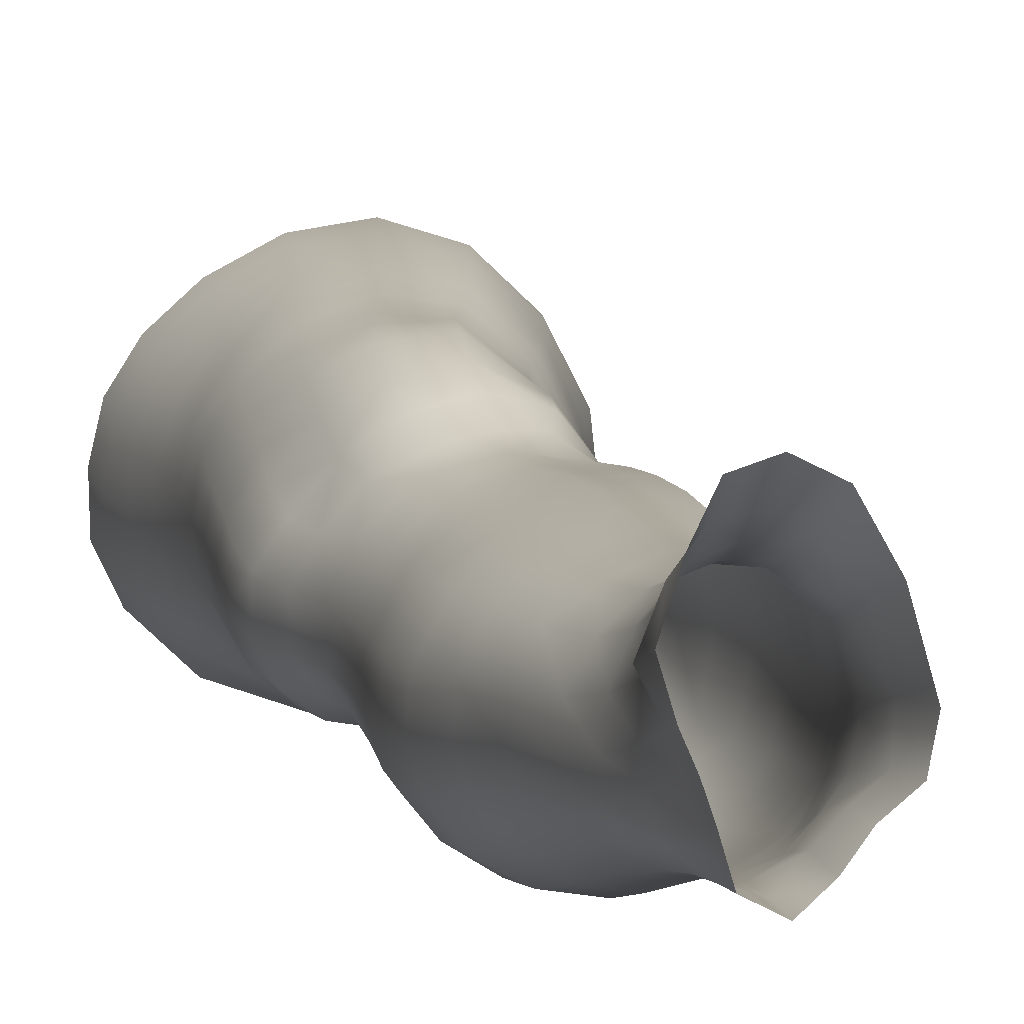
<metadata>
{"format":"obj","ext":"obj","renderer":"f3d","projection":"perspective","resolution":1024,"background":"white","views":[{"elev":-0.1,"azim":-10.8,"up":"+Z"}]}
</metadata>
<code>
o SMPLX-mesh-female.001
v 0.1725 -0.5352 -0.01276
v 0.1678 -0.5399 0.0206
v 0.1415 -0.5298 -0.06421
v 0.1126 -0.5276 -0.07657
v 0.1514 -0.5427 0.051
v 0.1267 -0.5445 0.07339
v 0.09653 -0.5431 0.08216
v 0.07869 -0.5205 -0.08028
v 0.04326 -0.5042 -0.06853
v 0.04945 -0.5391 -0.06982
v 0.08074 -0.5469 -0.07655
v 0.1557 -0.56 -0.04263
v 0.163 -0.531 -0.0427
v 0.1366 -0.5566 -0.06231
v 0.1652 -0.5652 -0.01456
v 0.1619 -0.5701 0.01766
v 0.1223 -0.5747 0.06999
v 0.09273 -0.572 0.07781
v 0.02065 -0.5353 0.04392
v 0.03997 -0.5383 0.06213
v 0.03795 -0.5625 0.05555
v 0.01968 -0.5571 0.036
v 0.01769 -0.5077 -0.04547
v 0.005874 -0.5157 -0.02322
v 0.009699 -0.5403 -0.03076
v 0.02381 -0.5373 -0.05294
v 0.1123 -0.6296 0.0599
v 0.08361 -0.6273 0.06527
v 0.08844 -0.6001 0.07186
v 0.1174 -0.6025 0.06515
v 0.01242 -0.5776 0.005899
v 0.02029 -0.5819 0.02712
v 0.02218 -0.6089 0.0185
v 0.01626 -0.6049 -0.002694
v 0.01963 -0.6328 -0.009564
v 0.02351 -0.6368 0.01161
v 0.02327 -0.664 0.003705
v 0.02126 -0.6596 -0.01666
v 0.1462 -0.5738 0.04749
v 0.1476 -0.6251 0.01273
v 0.1346 -0.6291 0.03989
v 0.1401 -0.6018 0.04369
v 0.154 -0.5979 0.01497
v 0.111 -0.5531 -0.07357
v 0.009478 -0.5522 0.01472
v 0.008449 -0.5315 0.02347
v 0.0238 -0.6006 -0.04254
v 0.03776 -0.6002 -0.06117
v 0.03111 -0.5699 -0.05742
v 0.0165 -0.5706 -0.03697
v 0.1304 -0.6088 -0.06103
v 0.1455 -0.6131 -0.04174
v 0.1499 -0.5871 -0.04166
v 0.1332 -0.5831 -0.06123
v 0.1513 -0.6192 -0.01628
v 0.1575 -0.5925 -0.01493
v 0.1362 -0.6776 0.009083
v 0.1226 -0.681 0.03323
v 0.1288 -0.6556 0.03653
v 0.1417 -0.6517 0.01073
v 0.1422 -0.6713 -0.01882
v 0.1464 -0.6455 -0.01774
v 0.1418 -0.6391 -0.04217
v 0.1381 -0.6647 -0.04193
v 0.125 -0.6592 -0.05965
v 0.1279 -0.6341 -0.06078
v 0.1088 -0.6308 -0.07304
v 0.108 -0.6555 -0.07176
v 0.08663 -0.6284 -0.07726
v 0.06356 -0.6272 -0.07415
v 0.06732 -0.6524 -0.07397
v 0.08836 -0.6533 -0.07584
v 0.03395 -0.6545 -0.05245
v 0.04838 -0.653 -0.06642
v 0.04343 -0.6275 -0.06422
v 0.02959 -0.6287 -0.04748
v 0.04743 -0.755 -0.07288
v 0.06442 -0.7531 -0.0754
v 0.05956 -0.7268 -0.07429
v 0.04241 -0.7287 -0.06937
v 0.08038 -0.7512 -0.0779
v 0.09646 -0.7505 -0.0789
v 0.09291 -0.7259 -0.07548
v 0.07666 -0.7261 -0.07468
v 0.1203 -0.7314 -0.05715
v 0.1085 -0.7273 -0.07055
v 0.112 -0.7518 -0.0732
v 0.1229 -0.7561 -0.05917
v 0.1333 -0.7613 -0.04199
v 0.1329 -0.7373 -0.041
v 0.1319 -0.7668 -0.02245
v 0.135 -0.7437 -0.02115
v 0.1209 -0.7489 0.000608
v 0.1188 -0.7715 -0.001606
v 0.02508 -0.7663 -0.03074
v 0.02499 -0.7613 -0.04876
v 0.02151 -0.7358 -0.04195
v 0.02357 -0.7408 -0.02409
v 0.04662 -0.7491 0.0126
v 0.06237 -0.7522 0.03329
v 0.06106 -0.7758 0.0229
v 0.04817 -0.7739 0.001033
v 0.1382 -0.6959 -0.01978
v 0.131 -0.7022 0.007284
v 0.122 -0.6835 -0.0582
v 0.1347 -0.6893 -0.04121
v 0.03702 -0.6792 -0.05806
v 0.05245 -0.6774 -0.0689
v 0.02336 -0.6902 -0.005375
v 0.02152 -0.6855 -0.02478
v 0.09378 -0.7055 0.04382
v 0.1156 -0.7055 0.03005
v 0.1099 -0.7292 0.02721
v 0.0891 -0.7298 0.04121
v 0.1359 -0.7199 -0.02062
v 0.1328 -0.7132 -0.04084
v 0.1202 -0.7073 -0.05703
v 0.1071 -0.7034 -0.06929
v 0.09094 -0.7018 -0.07356
v 0.07379 -0.7014 -0.07328
v 0.05596 -0.7018 -0.0717
v 0.03957 -0.7036 -0.06378
v 0.02157 -0.7106 -0.03353
v 0.02387 -0.7157 -0.01533
v 0.08581 -0.7534 0.03753
v 0.107 -0.7522 0.02301
v 0.1082 -0.7742 0.01829
v 0.0844 -0.7751 0.02857
v 0.08393 -0.7961 0.0188
v 0.06274 -0.7967 0.01257
v 0.08467 -0.7772 -0.08171
v 0.1004 -0.7765 -0.0815
v 0.1149 -0.7774 -0.07491
v 0.1349 -0.7847 -0.04467
v 0.1296 -0.7911 -0.02192
v 0.1184 -0.7958 -0.001971
v 0.1058 -0.7953 0.01361
v 0.03906 -0.8135 -0.05595
v 0.03281 -0.7868 -0.05223
v 0.03196 -0.7904 -0.03595
v 0.03807 -0.8167 -0.03978
v 0.05742 -0.8085 -0.07834
v 0.07154 -0.8054 -0.0863
v 0.06968 -0.7797 -0.07586
v 0.05459 -0.7819 -0.07218
v 0.08794 -0.8031 -0.09033
v 0.1048 -0.8026 -0.08771
v 0.1206 -0.8029 -0.08056
v 0.1275 -0.7801 -0.06259
v 0.1332 -0.8053 -0.06672
v 0.1361 -0.8104 -0.04607
v 0.13 -0.8167 -0.01861
v 0.1148 -0.8501 -0.002447
v 0.111 -0.8222 -0.000703
v 0.1332 -0.844 -0.01881
v 0.09214 -0.9406 -0.01325
v 0.1145 -0.9387 -0.01342
v 0.1118 -0.9707 -0.01898
v 0.09158 -0.9728 -0.01838
v 0.04145 -0.8442 -0.04352
v 0.04078 -0.8419 -0.06151
v 0.05688 -0.8365 -0.08697
v 0.07239 -0.8332 -0.09589
v 0.144 -0.8665 -0.04996
v 0.14 -0.8376 -0.04659
v 0.1372 -0.8325 -0.07006
v 0.1406 -0.8619 -0.07378
v 0.04125 -0.9351 -0.05256
v 0.03996 -0.9331 -0.07126
v 0.03837 -0.902 -0.06963
v 0.03963 -0.904 -0.04983
v 0.05565 -0.8663 -0.09328
v 0.05532 -0.8971 -0.09769
v 0.07192 -0.8942 -0.1074
v 0.07187 -0.863 -0.1029
v 0.1419 -0.9303 -0.05498
v 0.1449 -0.8974 -0.05299
v 0.1423 -0.8936 -0.07631
v 0.1401 -0.9273 -0.0774
v 0.1363 -0.8724 -0.02284
v 0.1362 -0.9025 -0.02705
v 0.1166 -0.9079 -0.009155
v 0.1158 -0.8778 -0.004985
v 0.09252 -0.9094 -0.008556
v 0.09102 -0.88 -0.004971
v 0.05196 -1.001 -0.07052
v 0.04585 -0.9665 -0.07095
v 0.0465 -0.969 -0.05359
v 0.05262 -1.004 -0.05527
v 0.07363 -0.9271 -0.1078
v 0.05703 -0.9294 -0.09909
v 0.06159 -0.963 -0.09603
v 0.07649 -0.9614 -0.1041
v 0.131 -1.001 -0.05736
v 0.137 -0.965 -0.05639
v 0.1351 -0.963 -0.07715
v 0.1285 -0.999 -0.07699
v 0.1093 -1.005 -0.0244
v 0.1299 -0.9675 -0.03315
v 0.1253 -1.004 -0.03723
v 0.1052 -1.04 -0.02711
v 0.0895 -1.041 -0.02617
v 0.09075 -1.007 -0.02326
v 0.05879 -1.036 -0.05625
v 0.05655 -1.034 -0.0698
v 0.07811 -1.029 -0.09643
v 0.07828 -0.9959 -0.09948
v 0.06491 -0.9975 -0.09209
v 0.06632 -1.031 -0.08914
v 0.1096 -0.9969 -0.0982
v 0.09417 -0.9957 -0.1017
v 0.09282 -1.029 -0.09826
v 0.1068 -1.03 -0.09457
v 0.121 -1.032 -0.07545
v 0.1213 -0.9976 -0.08982
v 0.1154 -1.031 -0.08694
v 0.1247 -1.034 -0.05697
v 0.1204 -1.037 -0.03855
v 0.0372 -0.5884 0.04831
v 0.03612 -0.6159 0.04056
v 0.03349 -0.6696 0.02391
v 0.03499 -0.6431 0.03272
v 0.03282 -0.6955 0.0142
v 0.03311 -0.7213 0.004146
v 0.03308 -0.7462 -0.006675
v 0.03469 -0.7708 -0.01574
v 0.03962 -0.795 -0.02064
v 0.04486 -0.8209 -0.02195
v 0.05028 -0.8755 -0.02835
v 0.04095 -0.8736 -0.04673
v 0.0493 -0.8474 -0.02525
v 0.05142 -0.9374 -0.03315
v 0.05012 -0.9057 -0.03081
v 0.05529 -0.9716 -0.03648
v 0.06023 -1.007 -0.04038
v 0.06591 -1.039 -0.04284
v 0.1261 -0.7258 0.004543
v 0.1072 -0.6796 -0.06985
v 0.08967 -0.6777 -0.0739
v 0.07079 -0.6769 -0.07327
v 0.04789 -0.7005 0.03284
v 0.0687 -0.7036 0.04435
v 0.06482 -0.7282 0.03965
v 0.04538 -0.7258 0.02483
v 0.08818 -0.855 -0.002424
v 0.06844 -0.8785 -0.0139
v 0.06602 -0.8518 -0.01004
v 0.08627 -0.8321 0.001561
v 0.1098 -0.8296 -0.09539
v 0.126 -0.8298 -0.08661
v 0.1129 -0.8586 -0.1029
v 0.09103 -0.8307 -0.09852
v 0.0923 -0.8601 -0.1062
v 0.05388 -0.6499 0.04993
v 0.07836 -0.6537 0.05793
v 0.07316 -0.679 0.05059
v 0.05069 -0.6751 0.04148
v 0.004072 -0.5252 0.00082
v 0.06286 -0.568 0.07145
v 0.06653 -0.5408 0.0769
v 0.05987 -0.5953 0.06463
v 0.0568 -0.6228 0.05739
v 0.05231 -0.7975 -0.005685
v 0.06245 -0.8239 -0.004732
v 0.06997 -0.9082 -0.01785
v 0.07094 -0.9395 -0.02175
v 0.07238 -0.9728 -0.02613
v 0.07441 -1.008 -0.03042
v 0.07631 -1.041 -0.03231
v 0.006724 -0.5465 -0.007886
v 0.01193 -0.5736 -0.01533
v 0.01733 -0.6022 -0.02236
v 0.05994 -0.6009 -0.0733
v 0.08494 -0.6029 -0.07757
v 0.08319 -0.5757 -0.07713
v 0.05536 -0.5718 -0.07193
v 0.1093 -0.6056 -0.07322
v 0.1103 -0.5796 -0.07312
v 0.09973 -0.6811 0.04809
v 0.09266 -0.8917 -0.1108
v 0.1129 -0.9251 -0.1065
v 0.1135 -0.8904 -0.1069
v 0.0933 -0.9256 -0.1106
v 0.1306 -0.891 -0.09501
v 0.1292 -0.859 -0.09211
v 0.1335 -0.9342 -0.02988
v 0.09435 -0.9606 -0.1066
v 0.1116 -0.9608 -0.1026
v 0.1259 -0.9614 -0.09234
v 0.1294 -0.9254 -0.09478
v 0.02119 -0.6303 -0.02881
v 0.02425 -0.6567 -0.03545
v 0.02609 -0.6818 -0.04256
v 0.02724 -0.7066 -0.0502
v 0.02872 -0.7317 -0.05775
v 0.03362 -0.7572 -0.06333
v 0.0414 -0.7836 -0.06495
v 0.04637 -0.8109 -0.06909
v 0.03961 -0.8716 -0.06614
v 0.04513 -0.8692 -0.08098
v 0.04671 -0.8394 -0.07562
v 0.04421 -0.8998 -0.08473
v 0.04602 -0.9313 -0.08606
v 0.05146 -0.9646 -0.08443
v 0.05962 -1.033 -0.08044
v 0.05677 -0.999 -0.08223
v 0.1065 -0.6555 0.05425
v 0.06298 -1.065 -0.05439
v 0.06462 -1.092 -0.05053
v 0.06511 -1.09 -0.06473
v 0.06157 -1.064 -0.06816
v 0.07738 -1.059 -0.09405
v 0.06669 -1.061 -0.08635
v 0.09126 -1.058 -0.09609
v 0.08939 -1.086 -0.0947
v 0.09925 -1.086 -0.08853
v 0.1035 -1.059 -0.09156
v 0.1104 -1.06 -0.08329
v 0.1146 -1.088 -0.05478
v 0.1188 -1.063 -0.05603
v 0.1151 -1.061 -0.07271
v 0.1121 -1.087 -0.07056
v 0.1143 -1.066 -0.03826
v 0.1103 -1.091 -0.03671
v 0.101 -1.069 -0.02722
v 0.06839 -1.068 -0.04019
v 0.0681 -1.093 -0.03515
v 0.07678 -1.086 -0.09275
v 0.06867 -1.088 -0.08335
v 0.0622 -1.063 -0.07741
v 0.06692 -1.089 -0.07423
v 0.06491 -1.117 -0.06044
v 0.05747 -1.117 -0.04644
v 0.0764 -1.113 -0.09297
v 0.07126 -1.115 -0.08086
v 0.0967 -1.112 -0.08614
v 0.08798 -1.112 -0.09619
v 0.1143 -1.113 -0.06923
v 0.1061 -1.087 -0.07956
v 0.1051 -1.113 -0.07709
v 0.1152 -1.113 -0.05411
v 0.1093 -1.115 -0.03297
v 0.06462 -1.116 -0.02908
v 0.06874 -1.116 -0.07077
v 0.07648 -1.07 -0.02961
v 0.07589 -1.093 -0.02476
v 0.08763 -1.07 -0.02515
v 0.09827 -1.093 -0.02478
v 0.08683 -1.094 -0.02131
v 0.0742 -1.116 -0.01678
v 0.09792 -1.116 -0.01924
v 0.0866 -1.116 -0.01408
v 0.1165 -1.133 -0.0707
v 0.1194 -1.133 -0.05556
v 0.1058 -1.132 -0.07975
v 0.08804 -1.132 -0.09957
v 0.09811 -1.132 -0.09044
v 0.07309 -1.133 -0.007069
v 0.06455 -1.135 -0.02331
v 0.08697 -1.131 -0.002325
v 0.1008 -1.132 -0.008942
v 0.05776 -1.137 -0.04306
v 0.06259 -1.137 -0.05867
v 0.06734 -1.136 -0.06917
v 0.07573 -1.134 -0.09355
v 0.07113 -1.135 -0.07949
v 0.1114 -1.136 -0.0289
v 0.08504 -0.8133 0.00766
v 0.07128 -0.8109 0.004021
v 0.1004 -0.8109 0.007794
f 8 10 9
f 17 7 18
f 27 29 28
f 31 33 32
f 35 37 36
f 6 39 5
f 40 42 41
f 51 53 52
f 22 46 45
f 55 43 40
f 62 64 63
f 73 75 74
f 69 71 70
f 77 79 78
f 95 97 96
f 85 87 86
f 89 92 91
f 64 105 65
f 116 85 117
f 82 131 81
f 134 150 149
f 119 84 120
f 180 182 181
f 194 196 195
f 218 198 201
f 142 144 143
f 210 212 211
f 37 223 221
f 183 184 182
f 189 205 204
f 111 113 112
f 168 170 169
f 133 147 132
f 124 225 224
f 156 158 157
f 220 32 33
f 214 215 197
f 221 36 37
f 109 38 110
f 91 134 89
f 225 95 226
f 13 15 12
f 80 121 79
f 99 101 100
f 143 162 142
f 229 160 230
f 189 234 188
f 145 78 144
f 190 192 191
f 226 140 227
f 165 180 164
f 232 171 168
f 241 243 242
f 251 252 249
f 93 113 126
f 105 118 238
f 254 256 255
f 124 110 123
f 9 26 23
f 221 241 257
f 102 227 263
f 264 231 247
f 24 270 258
f 273 275 274
f 274 278 277
f 70 74 75
f 111 256 242
f 244 100 243
f 61 106 64
f 107 74 108
f 72 240 71
f 79 120 84
f 185 265 184
f 211 288 210
f 268 202 203
f 195 200 194
f 104 115 103
f 292 110 38
f 294 107 122
f 294 97 123
f 297 96 296
f 191 304 303
f 57 59 58
f 280 175 253
f 81 144 78
f 88 90 89
f 203 267 268
f 197 217 214
f 235 204 236
f 94 135 91
f 281 289 288
f 116 103 115
f 239 68 238
f 50 272 271
f 299 301 300
f 206 211 212
f 145 298 297
f 66 68 67
f 1 16 15
f 149 89 134
f 286 177 181
f 80 296 295
f 76 292 291
f 240 121 108
f 251 284 282
f 106 117 105
f 227 141 228
f 30 18 29
f 54 12 53
f 31 270 271
f 276 11 275
f 222 262 220
f 53 15 56
f 56 16 43
f 275 44 278
f 55 63 52
f 104 58 112
f 274 70 273
f 259 219 261
f 219 22 32
f 182 286 181
f 282 253 251
f 179 284 178
f 164 181 177
f 173 303 302
f 161 230 160
f 162 175 172
f 166 151 165
f 183 155 153
f 185 153 245
f 248 247 245
f 252 147 249
f 262 255 28
f 193 283 287
f 34 36 33
f 161 298 301
f 232 188 234
f 23 25 24
f 308 310 309
f 312 209 206
f 314 316 315
f 329 330 313
f 323 319 320
f 323 201 325
f 332 309 310
f 336 315 316
f 310 344 332
f 176 199 195
f 281 280 282
f 197 289 196
f 146 163 143
f 235 267 234
f 165 152 155
f 267 156 266
f 341 322 319
f 193 208 192
f 43 39 42
f 247 229 246
f 327 345 326
f 202 345 347
f 347 348 325
f 311 204 205
f 214 320 321
f 308 236 204
f 218 320 217
f 314 206 212
f 346 343 350
f 213 318 317
f 353 340 338
f 352 358 360
f 184 157 182
f 184 266 156
f 324 325 348
f 83 118 86
f 138 140 139
f 87 132 82
f 115 90 116
f 132 146 131
f 206 208 207
f 135 151 134
f 172 174 173
f 186 188 187
f 138 160 141
f 153 152 154
f 176 178 177
f 224 99 244
f 266 234 267
f 233 230 171
f 102 225 226
f 92 237 93
f 362 343 333
f 363 333 332
f 356 334 337
f 342 354 341
f 351 367 342
f 129 369 368
f 102 130 101
f 313 328 329
f 260 18 7
f 28 261 262
f 248 370 368
f 369 248 368
f 279 255 256
f 351 349 352
f 307 28 255
f 257 242 256
f 265 232 266
f 273 75 48
f 174 191 173
f 27 59 41
f 32 45 31
f 112 237 104
f 17 42 39
f 126 94 93
f 114 126 113
f 30 41 42
f 137 128 129
f 60 41 59
f 88 133 87
f 285 178 284
f 45 258 270
f 138 297 298
f 208 305 306
f 215 213 210
f 162 300 301
f 119 238 118
f 263 369 130
f 172 302 300
f 34 271 272
f 290 196 289
f 170 300 302
f 280 190 174
f 54 277 278
f 187 303 304
f 29 259 261
f 96 295 296
f 35 272 291
f 340 316 339
f 339 317 318
f 123 293 294
f 370 136 137
f 72 67 68
f 305 313 330
f 207 287 211
f 16 5 39
f 331 311 330
f 331 335 344
f 215 288 289
f 14 278 44
f 160 228 141
f 355 336 340
f 259 20 21
f 47 49 48
f 125 127 126
f 248 153 154
f 142 301 298
f 290 282 284
f 123 98 124
f 245 246 185
f 25 271 270
f 242 114 111
f 131 143 144
f 81 83 82
f 129 101 130
f 128 100 101
f 93 91 92
f 198 199 158
f 194 218 217
f 122 295 294
f 65 238 68
f 261 220 262
f 136 152 135
f 201 203 202
f 244 223 224
f 268 236 269
f 58 307 279
f 57 103 61
f 186 305 205
f 61 60 57
f 11 4 44
f 164 166 165
f 150 250 148
f 250 167 285
f 179 195 196
f 246 233 265
f 287 281 288
f 159 198 158
f 192 306 304
f 48 76 47
f 50 26 49
f 109 224 223
f 51 67 277
f 52 66 51
f 349 350 352
f 361 352 360
f 171 299 170
f 188 169 187
f 319 321 320
f 312 315 328
f 334 329 328
f 324 341 319
f 40 62 55
f 47 291 272
f 348 342 324
f 167 177 178
f 317 212 213
f 337 357 356
f 205 330 311
f 338 339 322
f 326 269 236
f 350 359 358
f 49 10 276
f 326 309 327
f 333 327 309
f 337 328 315
f 220 36 222
f 325 202 347
f 322 318 321
f 347 346 349
f 129 370 137
f 52 56 55
f 253 163 252
f 344 366 364
f 186 304 306
f 38 291 292
f 285 249 250
f 169 302 303
f 199 157 158
f 82 86 87
f 338 354 353
f 48 276 273
f 297 77 145
f 73 293 292
f 125 243 100
f 14 4 3
f 222 257 254
f 263 228 264
f 149 148 133
f 69 277 67
f 86 117 85
f 112 279 111
f 216 321 318
f 148 249 147
f 332 364 363
f 365 335 334
f 71 108 74
f 95 139 140
f 120 239 119
f 84 78 79
f 136 127 137
f 65 63 64
f 108 122 107
f 12 3 13
f 19 21 20
f 8 11 10
f 17 6 7
f 27 30 29
f 31 34 33
f 35 38 37
f 6 17 39
f 40 43 42
f 51 54 53
f 22 19 46
f 55 56 43
f 62 61 64
f 73 76 75
f 69 72 71
f 77 80 79
f 95 98 97
f 85 88 87
f 89 90 92
f 64 106 105
f 116 90 85
f 82 132 131
f 134 151 150
f 119 83 84
f 180 183 182
f 194 197 196
f 218 200 198
f 142 145 144
f 210 213 212
f 37 109 223
f 183 185 184
f 189 186 205
f 111 114 113
f 168 171 170
f 133 148 147
f 124 98 225
f 156 159 158
f 220 219 32
f 214 216 215
f 221 222 36
f 109 37 38
f 91 135 134
f 225 98 95
f 13 1 15
f 80 122 121
f 99 102 101
f 143 163 162
f 229 231 160
f 189 235 234
f 145 77 78
f 190 193 192
f 226 95 140
f 165 155 180
f 232 233 171
f 241 244 243
f 251 253 252
f 93 237 113
f 105 117 118
f 254 257 256
f 124 109 110
f 9 10 26
f 221 223 241
f 102 226 227
f 264 228 231
f 24 25 270
f 273 276 275
f 274 275 278
f 70 71 74
f 111 279 256
f 244 99 100
f 61 103 106
f 107 73 74
f 72 239 240
f 79 121 120
f 185 246 265
f 211 287 288
f 268 269 202
f 195 199 200
f 104 237 115
f 292 293 110
f 294 293 107
f 294 295 97
f 297 139 96
f 191 192 304
f 57 60 59
f 280 174 175
f 81 131 144
f 88 85 90
f 203 159 267
f 197 194 217
f 235 189 204
f 94 136 135
f 281 290 289
f 116 106 103
f 239 72 68
f 50 47 272
f 299 161 301
f 206 207 211
f 145 142 298
f 66 65 68
f 1 2 16
f 149 88 89
f 286 176 177
f 80 77 296
f 76 73 292
f 240 120 121
f 251 285 284
f 106 116 117
f 227 140 141
f 30 17 18
f 54 14 12
f 31 45 270
f 276 10 11
f 222 254 262
f 53 12 15
f 56 15 16
f 275 11 44
f 55 62 63
f 104 57 58
f 274 69 70
f 259 21 219
f 219 21 22
f 182 157 286
f 282 280 253
f 179 290 284
f 164 180 181
f 173 191 303
f 161 299 230
f 162 163 175
f 166 150 151
f 183 180 155
f 185 183 153
f 248 264 247
f 252 146 147
f 262 254 255
f 193 190 283
f 34 35 36
f 161 138 298
f 232 168 188
f 23 26 25
f 308 311 310
f 312 313 209
f 314 317 316
f 329 331 330
f 323 324 319
f 323 218 201
f 332 333 309
f 336 337 315
f 310 331 344
f 176 286 199
f 281 283 280
f 197 215 289
f 146 252 163
f 235 268 267
f 165 151 152
f 267 159 156
f 341 338 322
f 193 207 208
f 43 16 39
f 247 231 229
f 327 346 345
f 202 269 345
f 347 349 348
f 311 308 204
f 214 217 320
f 308 326 236
f 218 323 320
f 314 312 206
f 346 327 343
f 213 216 318
f 353 355 340
f 352 350 358
f 184 156 157
f 184 265 266
f 324 323 325
f 83 119 118
f 138 141 140
f 87 133 132
f 115 92 90
f 132 147 146
f 206 209 208
f 135 152 151
f 172 175 174
f 186 189 188
f 138 161 160
f 153 155 152
f 176 179 178
f 224 225 99
f 266 232 234
f 233 229 230
f 102 99 225
f 92 115 237
f 362 359 343
f 363 362 333
f 356 365 334
f 342 367 354
f 351 361 367
f 129 130 369
f 102 263 130
f 313 312 328
f 260 259 18
f 28 29 261
f 248 154 370
f 369 264 248
f 279 307 255
f 351 348 349
f 307 27 28
f 257 241 242
f 265 233 232
f 273 70 75
f 174 190 191
f 27 307 59
f 32 22 45
f 112 113 237
f 17 30 42
f 126 127 94
f 114 125 126
f 30 27 41
f 137 127 128
f 60 40 41
f 88 149 133
f 285 167 178
f 45 46 258
f 138 139 297
f 208 209 305
f 215 216 213
f 162 172 300
f 119 239 238
f 263 264 369
f 172 173 302
f 34 31 271
f 290 179 196
f 170 299 300
f 280 283 190
f 54 51 277
f 187 169 303
f 29 18 259
f 96 97 295
f 35 34 272
f 340 336 316
f 339 316 317
f 123 110 293
f 370 154 136
f 72 69 67
f 305 209 313
f 207 193 287
f 16 2 5
f 331 310 311
f 331 329 335
f 215 210 288
f 14 54 278
f 160 231 228
f 355 357 336
f 259 260 20
f 47 50 49
f 125 128 127
f 248 245 153
f 142 162 301
f 290 281 282
f 123 97 98
f 245 247 246
f 25 50 271
f 242 243 114
f 131 146 143
f 81 84 83
f 129 128 101
f 128 125 100
f 93 94 91
f 198 200 199
f 194 200 218
f 122 80 295
f 65 105 238
f 261 219 220
f 136 154 152
f 201 198 203
f 244 241 223
f 268 235 236
f 58 59 307
f 57 104 103
f 186 306 305
f 61 62 60
f 11 8 4
f 164 167 166
f 150 166 250
f 250 166 167
f 179 176 195
f 246 229 233
f 287 283 281
f 159 203 198
f 192 208 306
f 48 75 76
f 50 25 26
f 109 124 224
f 51 66 67
f 52 63 66
f 349 346 350
f 361 351 352
f 171 230 299
f 188 168 169
f 319 322 321
f 312 314 315
f 334 335 329
f 324 342 341
f 40 60 62
f 47 76 291
f 348 351 342
f 167 164 177
f 317 314 212
f 337 336 357
f 205 305 330
f 338 340 339
f 326 345 269
f 350 343 359
f 49 26 10
f 326 308 309
f 333 343 327
f 337 334 328
f 220 33 36
f 325 201 202
f 322 339 318
f 347 345 346
f 129 368 370
f 52 53 56
f 253 175 163
f 344 335 366
f 186 187 304
f 38 35 291
f 285 251 249
f 169 170 302
f 199 286 157
f 82 83 86
f 338 341 354
f 48 49 276
f 297 296 77
f 73 107 293
f 125 114 243
f 14 44 4
f 222 221 257
f 263 227 228
f 149 150 148
f 69 274 277
f 86 118 117
f 112 58 279
f 216 214 321
f 148 250 249
f 332 344 364
f 365 366 335
f 71 240 108
f 95 96 139
f 120 240 239
f 84 81 78
f 136 94 127
f 65 66 63
f 108 121 122
f 12 14 3
f 19 22 21

</code>
